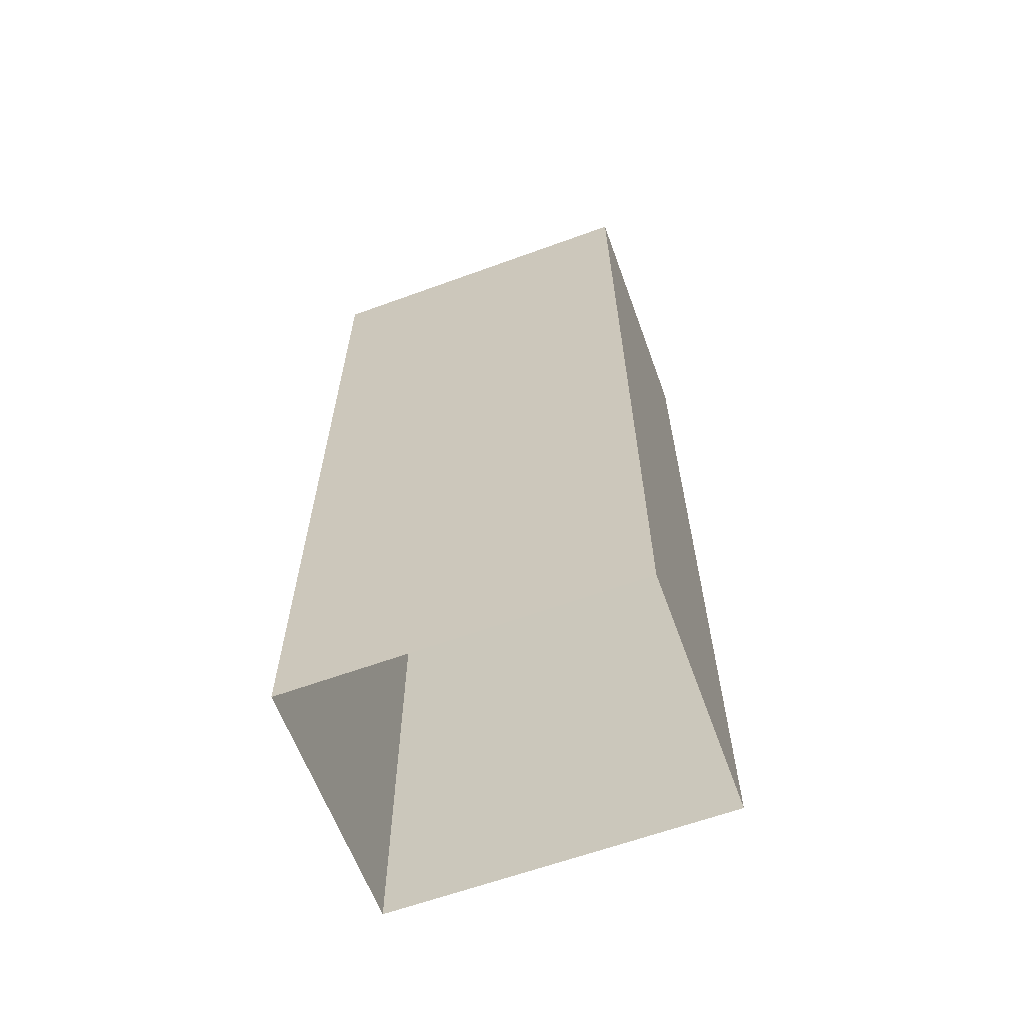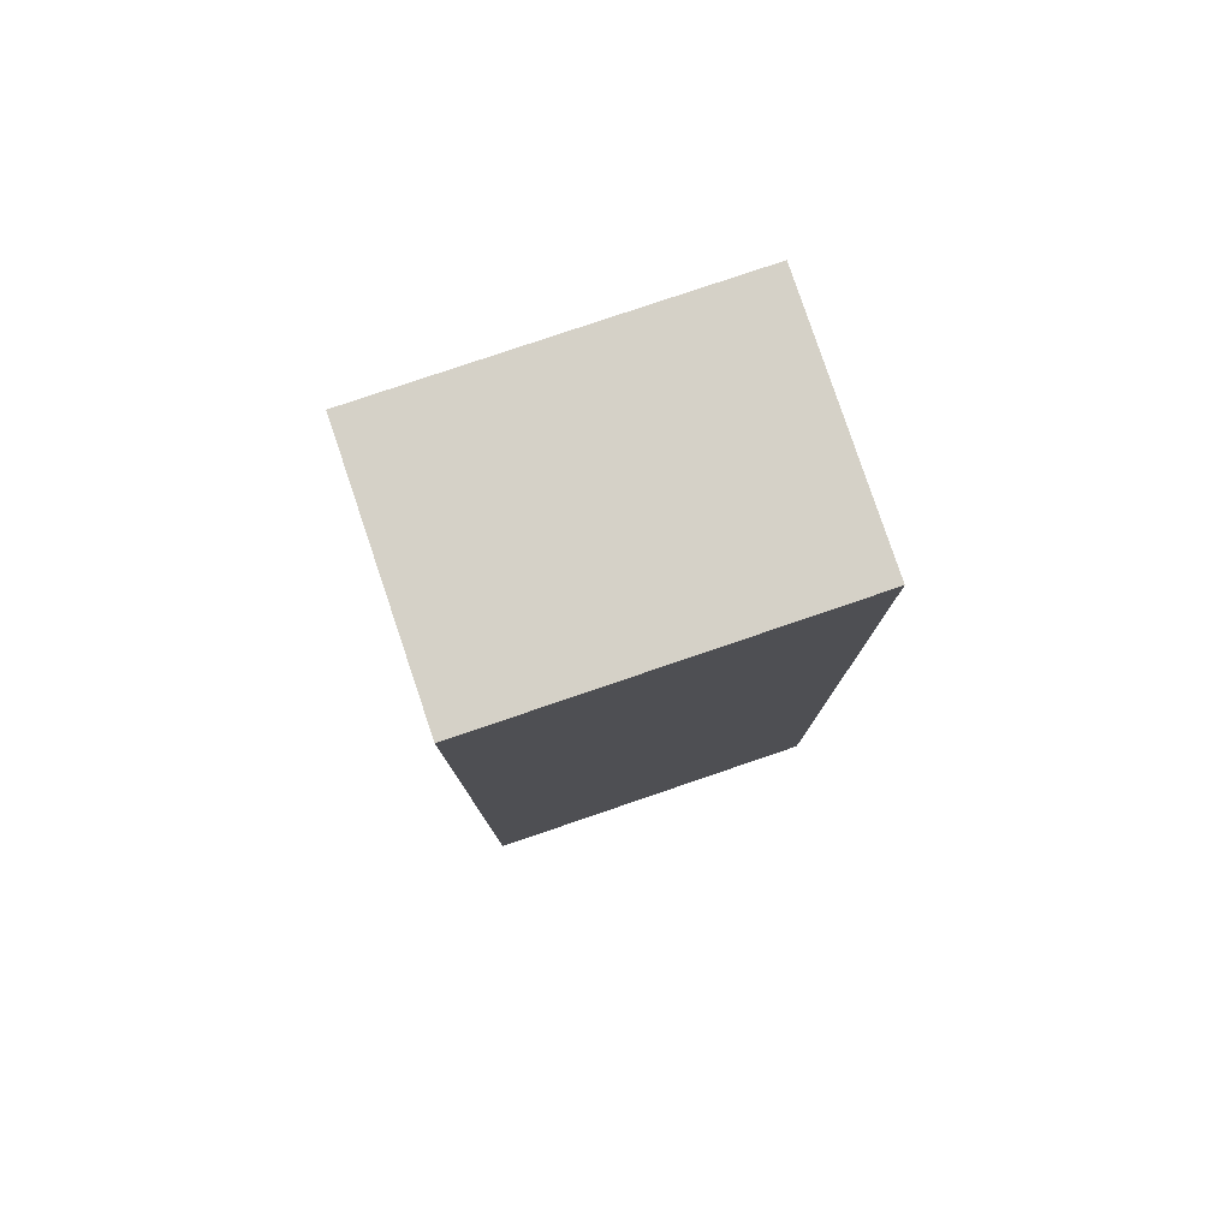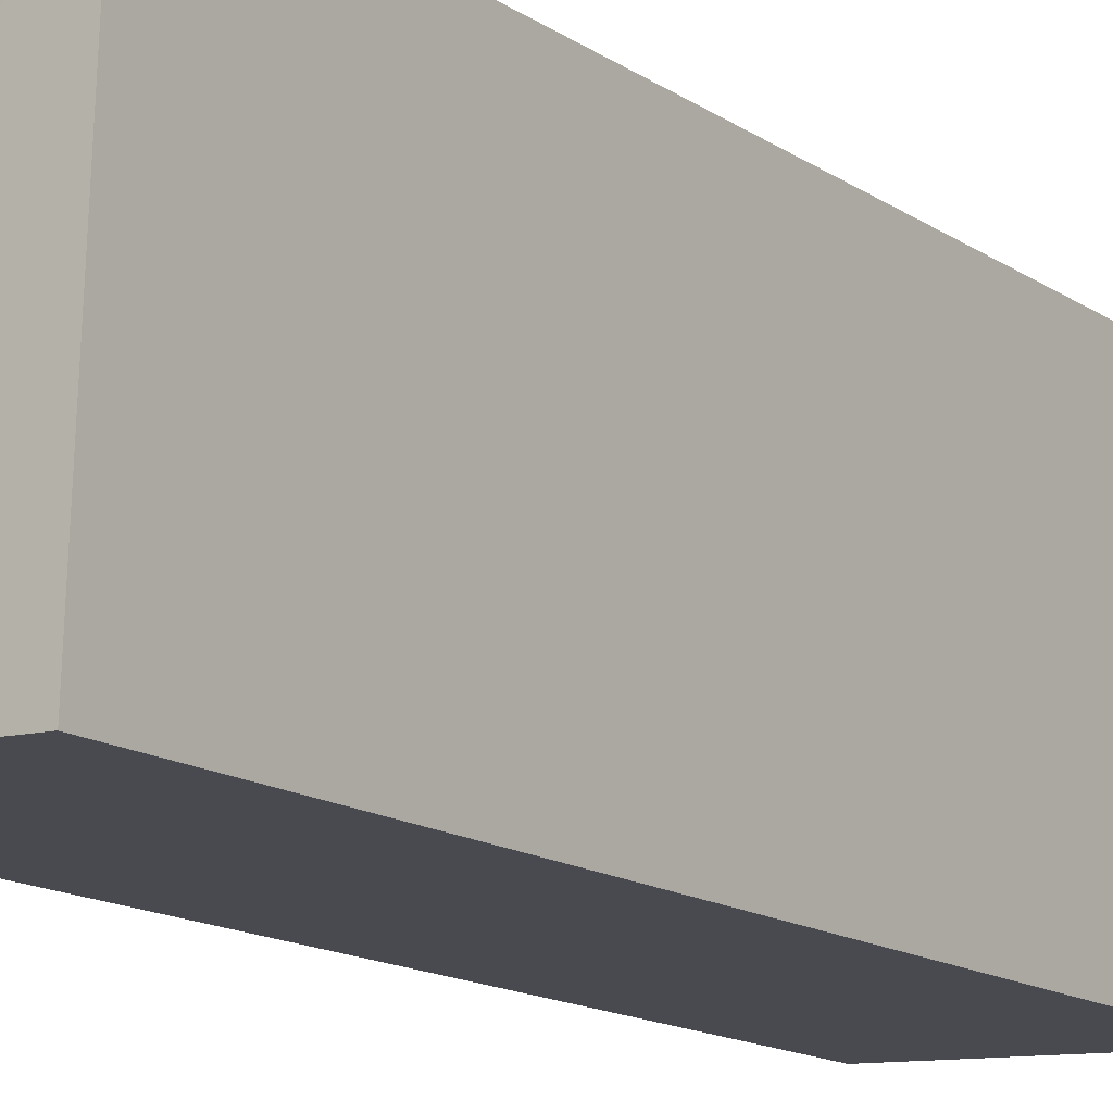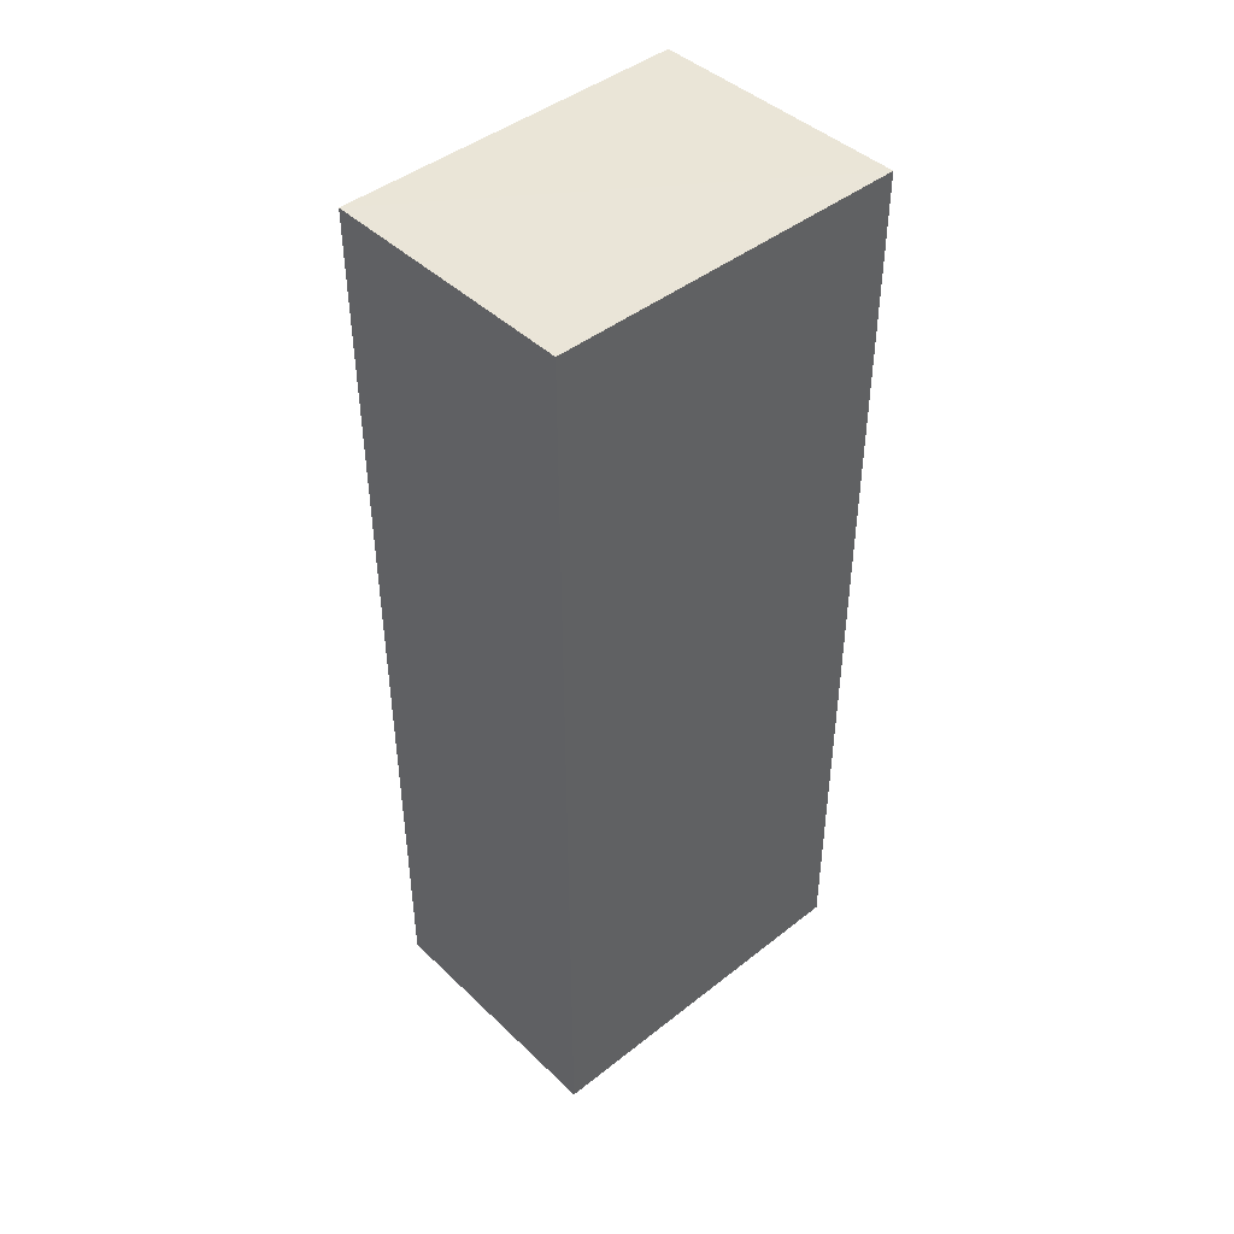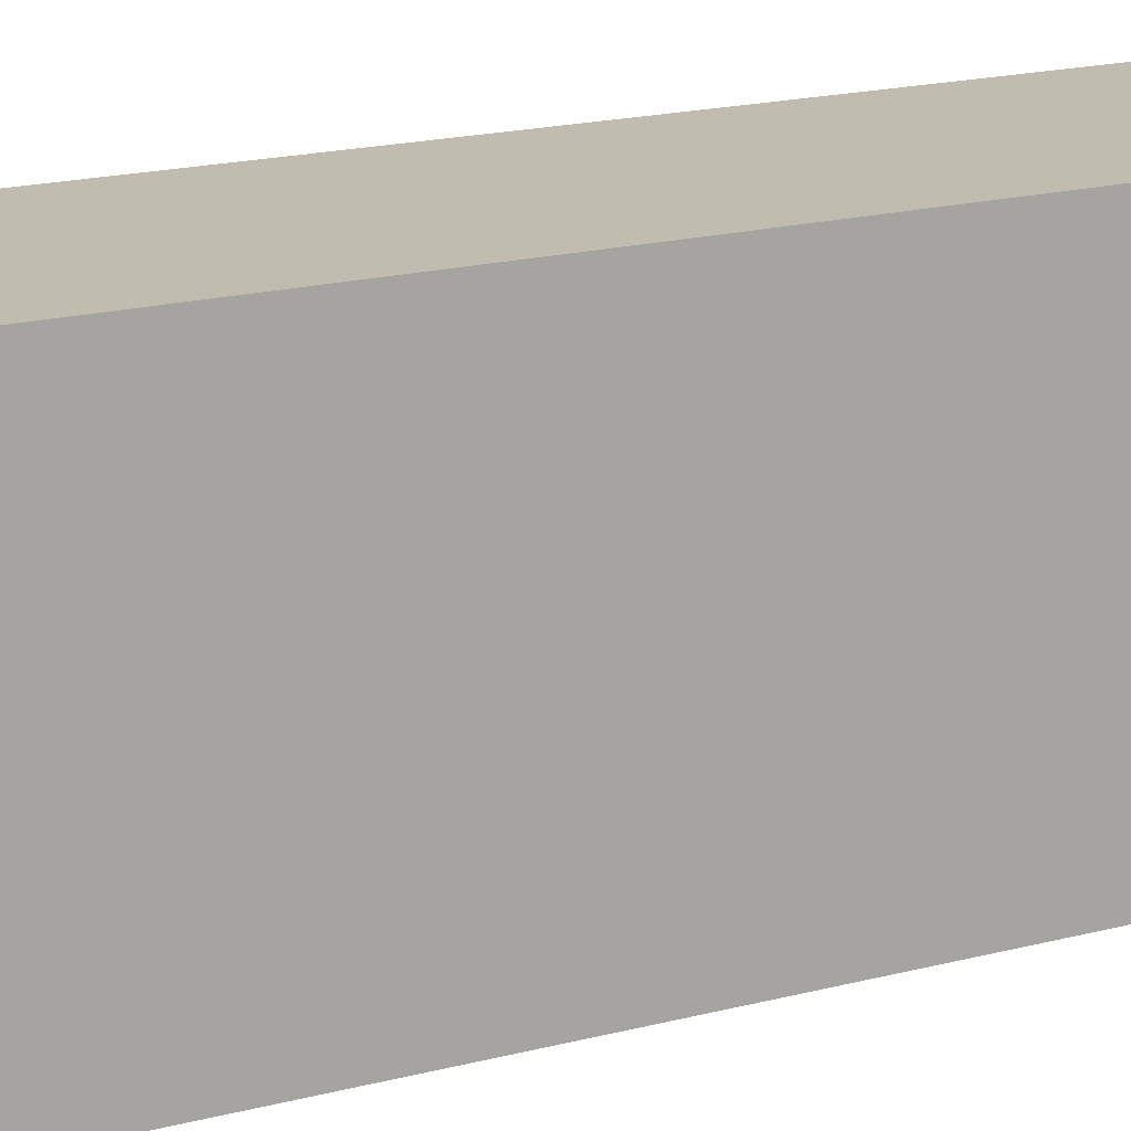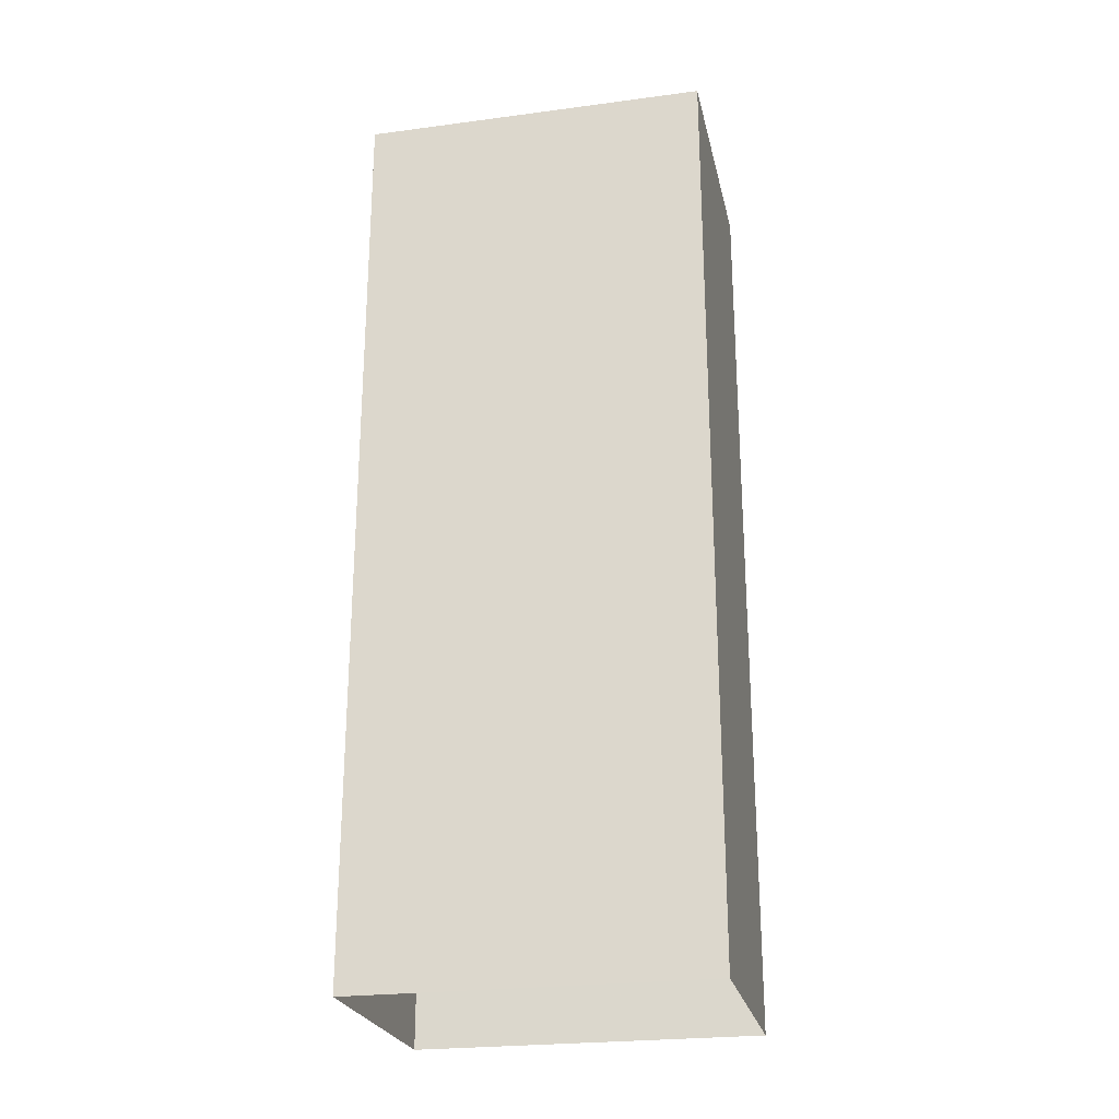
<metadata>
{"format":"obj","ext":"obj","renderer":"f3d","projection":"perspective","resolution":1024,"background":"white","views":[{"elev":-63.0,"azim":107.7,"up":"+Z"},{"elev":79.6,"azim":-111.2,"up":"+Z"},{"elev":-15.0,"azim":35.8,"up":"+Y"},{"elev":44.5,"azim":44.9,"up":"+Z"},{"elev":18.7,"azim":-116.3,"up":"+Y"},{"elev":-24.9,"azim":99.8,"up":"+Z"}]}
</metadata>
<code>
v -3.718e+05 -1.039e+05 31.73
v -3.718e+05 -1.039e+05 31.73
v -3.718e+05 -1.039e+05 31.73
v -3.718e+05 -1.039e+05 31.73
v -3.718e+05 -1.039e+05 42.48
v -3.718e+05 -1.039e+05 42.48
v -3.718e+05 -1.039e+05 42.48
v -3.718e+05 -1.039e+05 42.48
f 1 2 3
f 1 4 2
f 5 6 7
f 5 8 6
f 7 3 2
f 5 7 2
f 8 2 4
f 8 5 2
f 6 1 3
f 7 6 3
f 6 4 1
f 6 8 4

</code>
